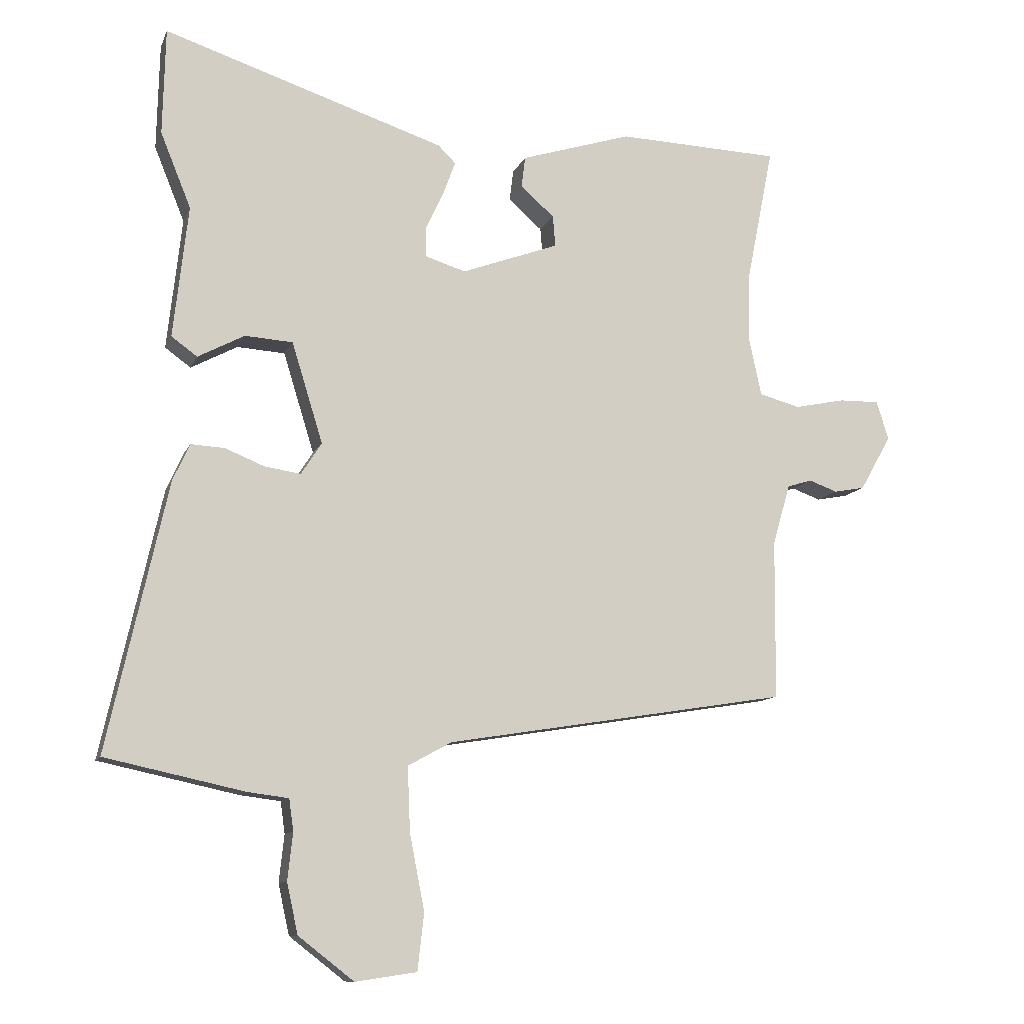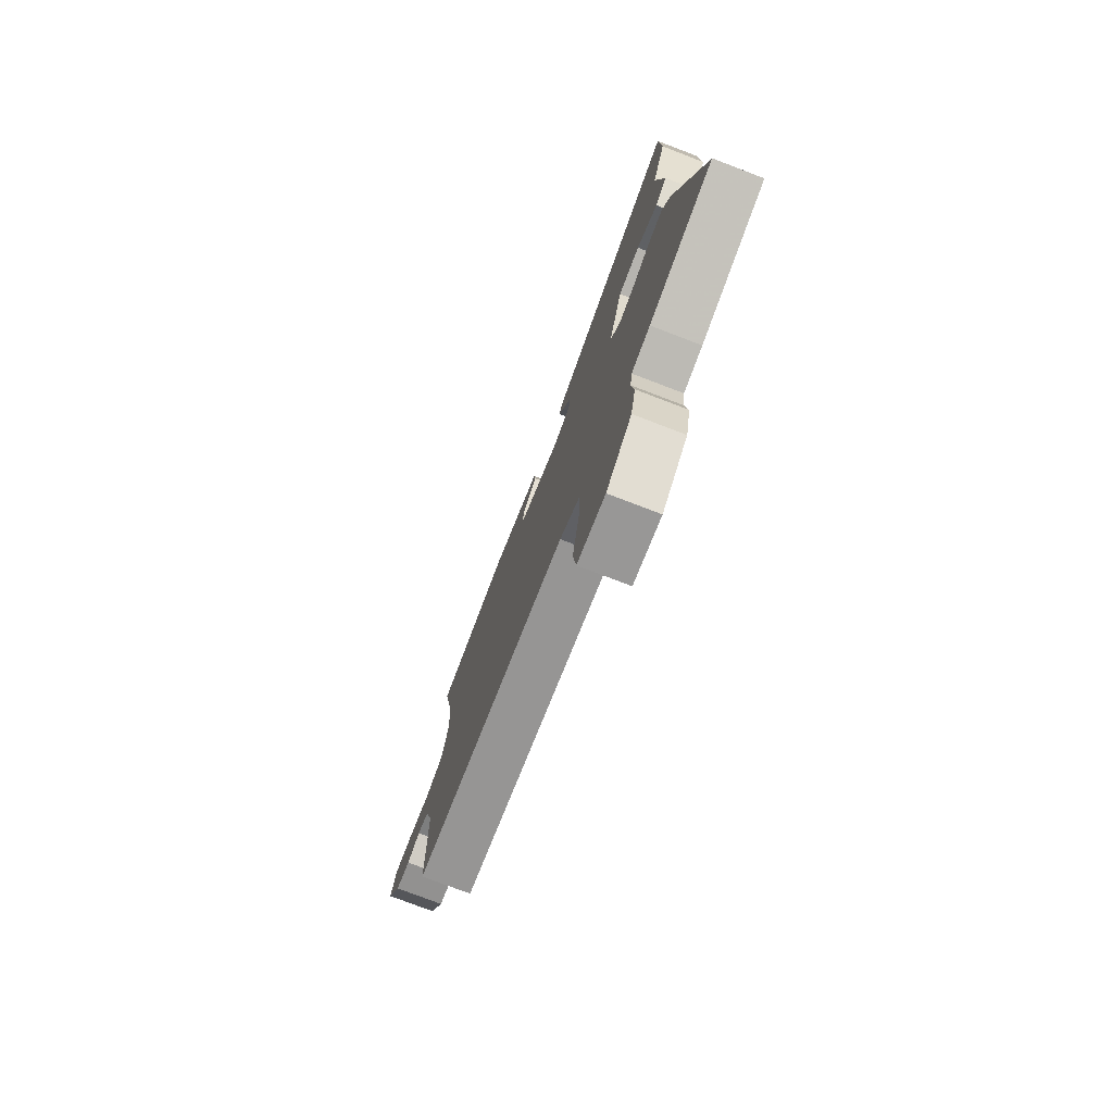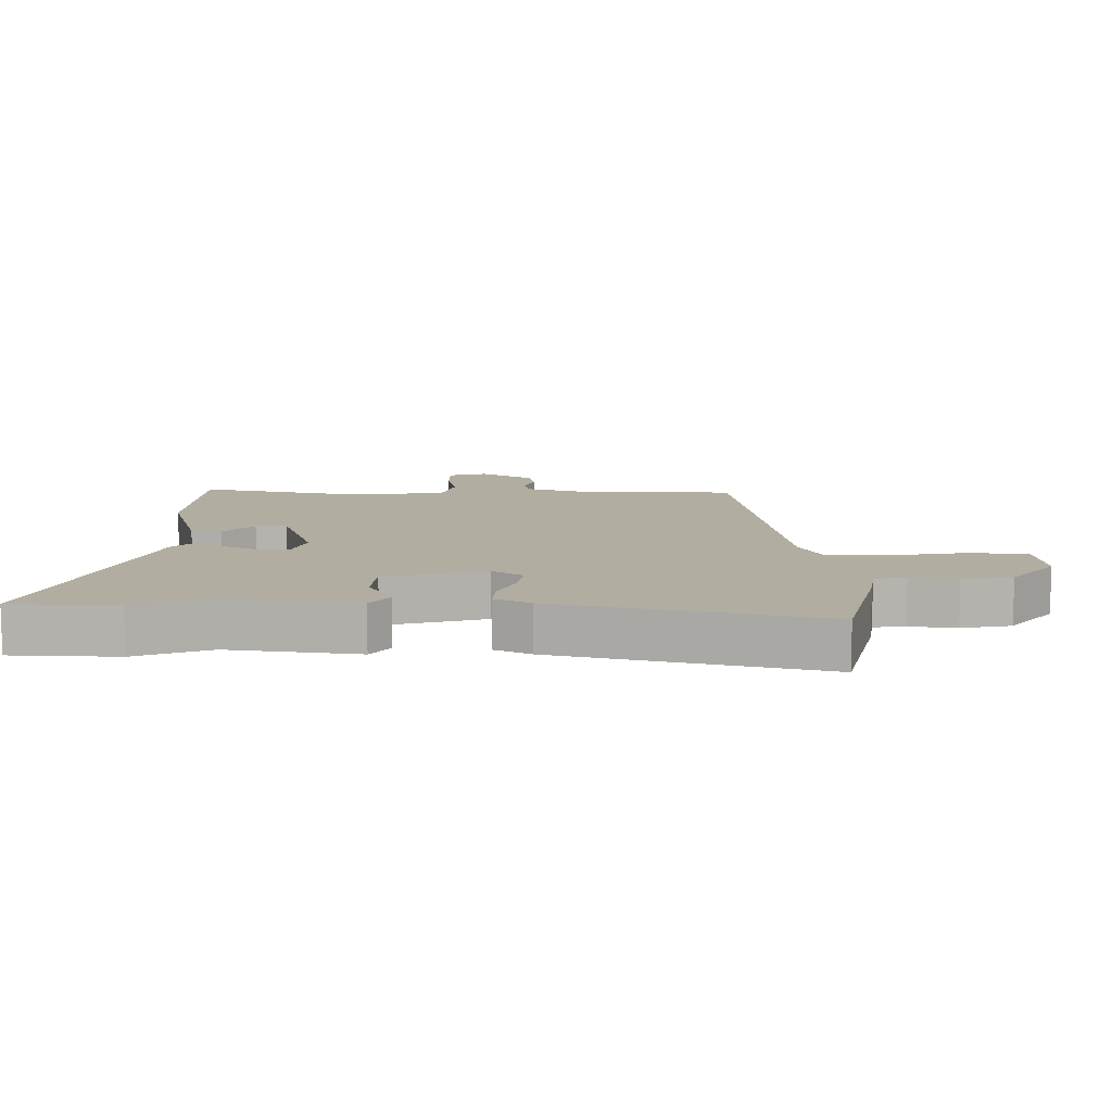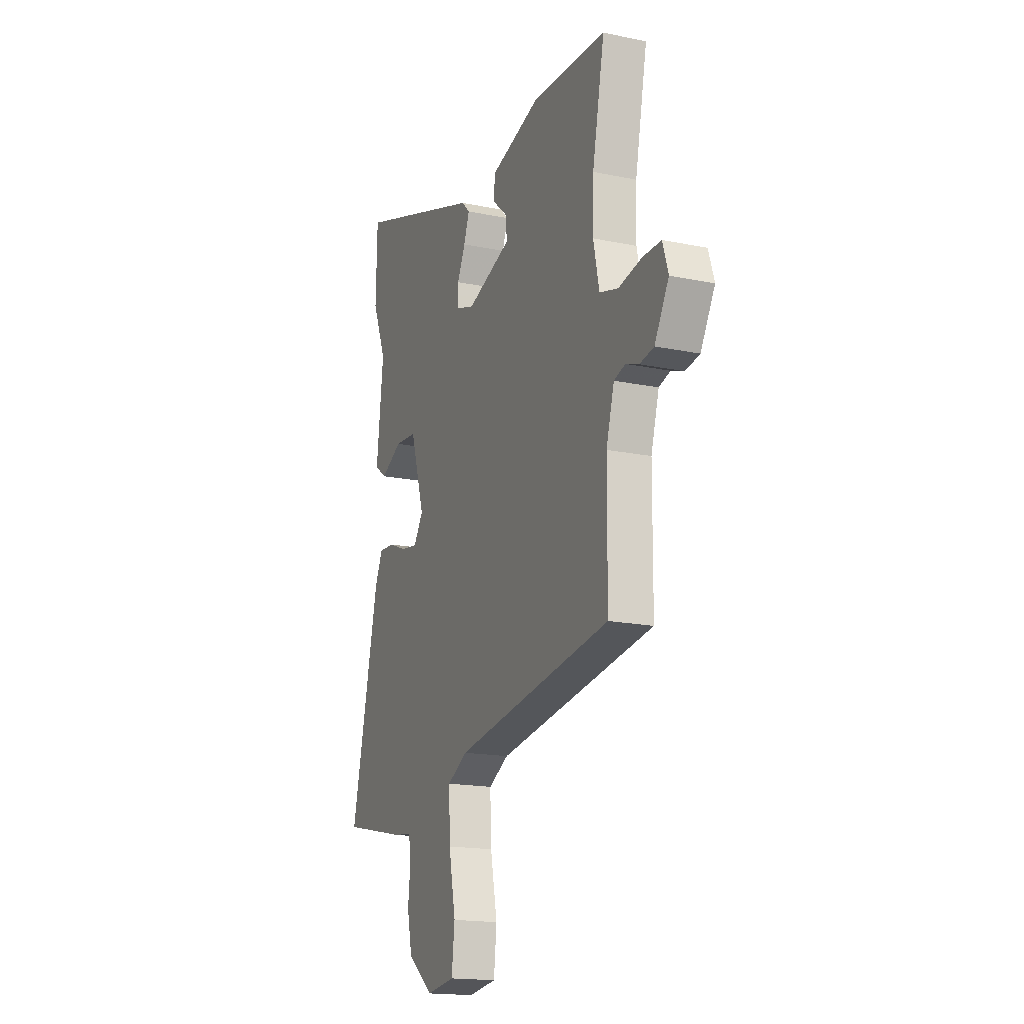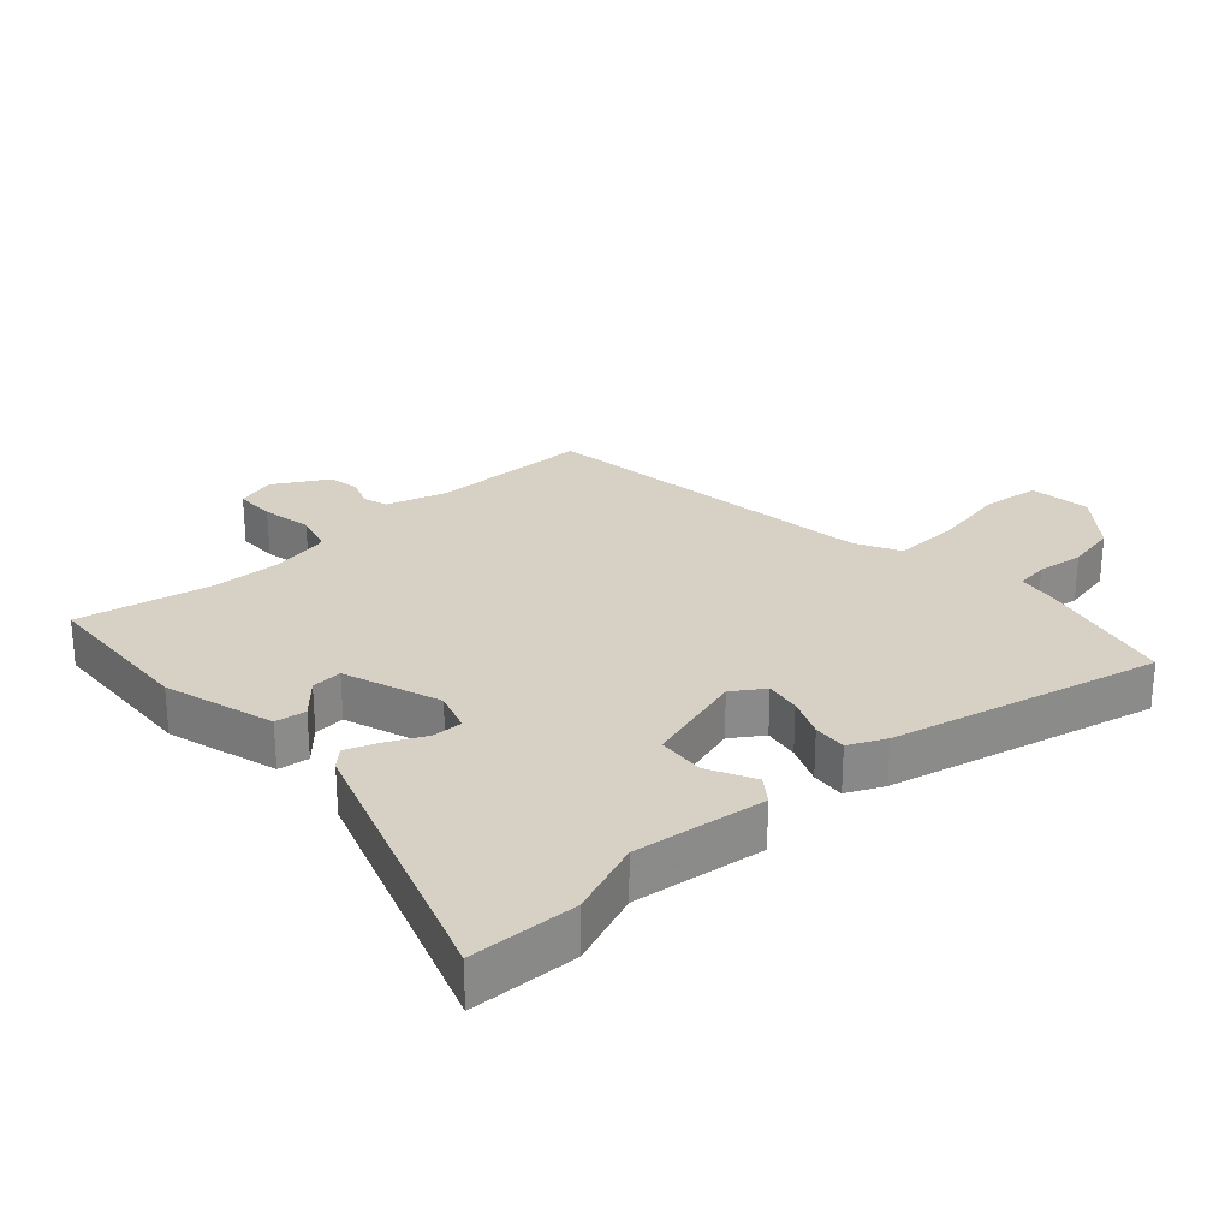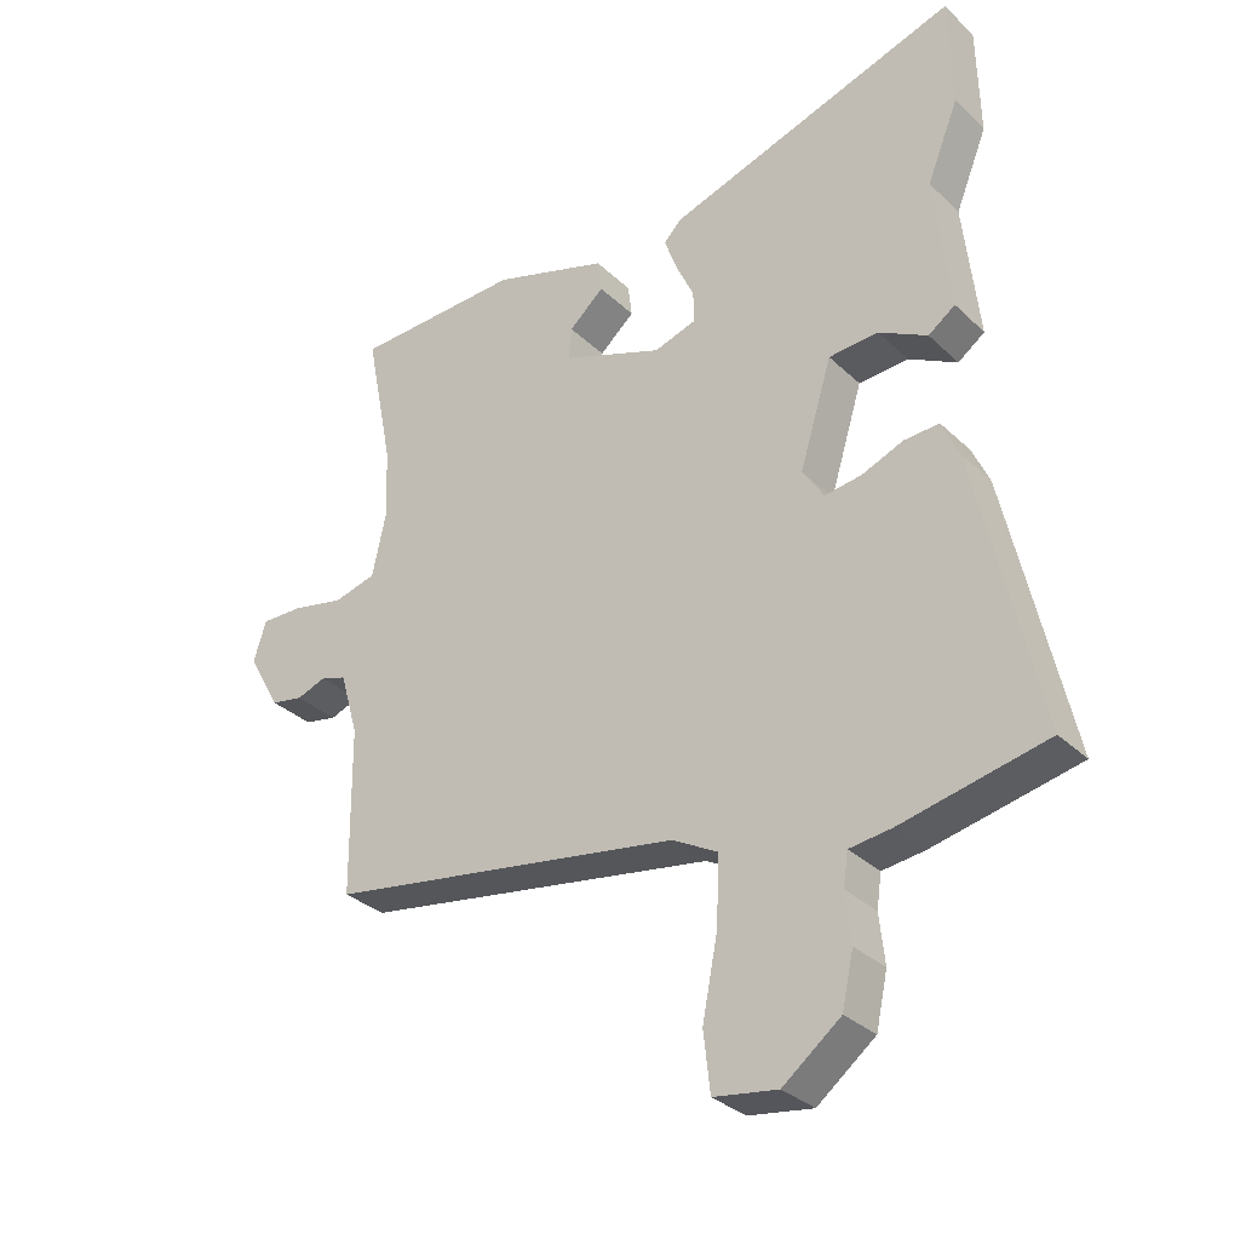
<metadata>
{"format":"obj","ext":"obj","renderer":"f3d","projection":"perspective","resolution":1024,"background":"white","views":[{"elev":-10.7,"azim":164.1,"up":"+Z"},{"elev":-76.6,"azim":69.1,"up":"+Z"},{"elev":10.4,"azim":91.7,"up":"+Y"},{"elev":-17.2,"azim":-112.7,"up":"+Z"},{"elev":26.8,"azim":48.5,"up":"+Y"},{"elev":-31.6,"azim":37.3,"up":"+Z"}]}
</metadata>
<code>
v -0.462 0.07 0.309
v -0.503 0.07 0.517
v -0.252 0.07 0.527
v -0.081 0.07 0.474
v -0.075 0.07 0.426
v -0.127 0.07 0.38
v -0.131 0.07 0.332
v 0.019 0.07 0.277
v 0.082 0.07 0.297
v 0.081 0.07 0.344
v 0.054 0.07 0.402
v 0.035 0.07 0.454
v 0.062 0.07 0.481
v 0.497 0.07 0.625
v 0.501 0.07 0.459
v 0.454 0.07 0.343
v 0.477 0.07 0.138
v 0.437 0.07 0.109
v 0.365 0.07 0.147
v 0.291 0.07 0.142
v 0.243 0.07 -0.014
v 0.275 0.07 -0.063
v 0.33 0.07 -0.055
v 0.392 0.07 -0.03
v 0.444 0.07 -0.027
v 0.47 0.07 -0.084
v 0.563 0.07 -0.499
v 0.347 0.07 -0.546
v 0.284 0.07 -0.554
v 0.277 0.07 -0.603
v 0.285 0.07 -0.676
v 0.268 0.07 -0.754
v 0.182 0.07 -0.821
v 0.087 0.07 -0.807
v 0.077 0.07 -0.719
v 0.1 0.07 -0.602
v 0.104 0.07 -0.502
v 0.036 0.07 -0.465
v -0.494 0.07 -0.38
v -0.496 0.07 -0.133
v -0.523 0.07 -0.039
v -0.561 0.07 -0.027
v -0.605 0.07 -0.043
v -0.653 0.07 -0.034
v -0.701 0.07 0.051
v -0.682 0.07 0.111
v -0.62 0.07 0.11
v -0.542 0.07 0.094
v -0.479 0.07 0.111
v -0.459 0.07 0.204
v -0.462 0 0.309
v -0.503 0 0.517
v -0.252 0 0.527
v -0.081 0 0.474
v -0.075 0 0.426
v -0.127 0 0.38
v -0.131 0 0.332
v 0.019 0 0.277
v 0.082 0 0.297
v 0.081 0 0.344
v 0.054 0 0.402
v 0.035 0 0.454
v 0.062 0 0.481
v 0.497 0 0.625
v 0.501 0 0.459
v 0.454 0 0.343
v 0.477 0 0.138
v 0.437 0 0.109
v 0.365 0 0.147
v 0.291 0 0.142
v 0.243 0 -0.014
v 0.275 0 -0.063
v 0.33 0 -0.055
v 0.392 0 -0.03
v 0.444 0 -0.027
v 0.47 0 -0.084
v 0.563 0 -0.499
v 0.347 0 -0.546
v 0.284 0 -0.554
v 0.277 0 -0.603
v 0.285 0 -0.676
v 0.268 0 -0.754
v 0.182 0 -0.821
v 0.087 0 -0.807
v 0.077 0 -0.719
v 0.1 0 -0.602
v 0.104 0 -0.502
v 0.036 0 -0.465
v -0.494 0 -0.38
v -0.496 0 -0.133
v -0.523 0 -0.039
v -0.561 0 -0.027
v -0.605 0 -0.043
v -0.653 0 -0.034
v -0.701 0 0.051
v -0.682 0 0.111
v -0.62 0 0.11
v -0.542 0 0.094
v -0.479 0 0.111
v -0.459 0 0.204
f 45 46 47 48
f 45 48 49
f 42 43 44 45
f 41 42 45 49
f 40 41 49
f 38 39 40 49
f 37 38 49 50
f 33 34 35 36
f 33 36 37
f 30 31 32 33
f 29 30 33 37
f 23 24 25 26
f 22 23 26 27
f 16 17 18 19
f 16 19 20
f 15 16 20
f 14 15 20
f 13 14 20
f 10 11 12 13
f 10 13 20 21
f 3 4 5 6
f 1 2 3 6
f 1 6 7
f 50 1 7 8
f 29 37 50 8
f 22 27 28 29
f 21 22 29 8
f 9 10 21
f 8 9 21
f 98 97 96 95
f 99 98 95
f 95 94 93 92
f 99 95 92 91
f 99 91 90
f 99 90 89 88
f 100 99 88 87
f 86 85 84 83
f 87 86 83
f 83 82 81 80
f 87 83 80 79
f 76 75 74 73
f 77 76 73 72
f 69 68 67 66
f 70 69 66
f 70 66 65
f 70 65 64
f 70 64 63
f 63 62 61 60
f 71 70 63 60
f 56 55 54 53
f 56 53 52 51
f 57 56 51
f 58 57 51 100
f 58 100 87 79
f 79 78 77 72
f 58 79 72 71
f 71 60 59
f 71 59 58
f 1 51 52 2
f 2 52 53 3
f 3 53 54 4
f 4 54 55 5
f 5 55 56 6
f 6 56 57 7
f 7 57 58 8
f 8 58 59 9
f 9 59 60 10
f 10 60 61 11
f 11 61 62 12
f 12 62 63 13
f 13 63 64 14
f 14 64 65 15
f 15 65 66 16
f 16 66 67 17
f 17 67 68 18
f 18 68 69 19
f 19 69 70 20
f 20 70 71 21
f 21 71 72 22
f 22 72 73 23
f 23 73 74 24
f 24 74 75 25
f 25 75 76 26
f 26 76 77 27
f 27 77 78 28
f 28 78 79 29
f 29 79 80 30
f 30 80 81 31
f 31 81 82 32
f 32 82 83 33
f 33 83 84 34
f 34 84 85 35
f 35 85 86 36
f 36 86 87 37
f 37 87 88 38
f 38 88 89 39
f 39 89 90 40
f 40 90 91 41
f 41 91 92 42
f 42 92 93 43
f 43 93 94 44
f 44 94 95 45
f 45 95 96 46
f 46 96 97 47
f 47 97 98 48
f 48 98 99 49
f 49 99 100 50
f 50 100 51 1

</code>
